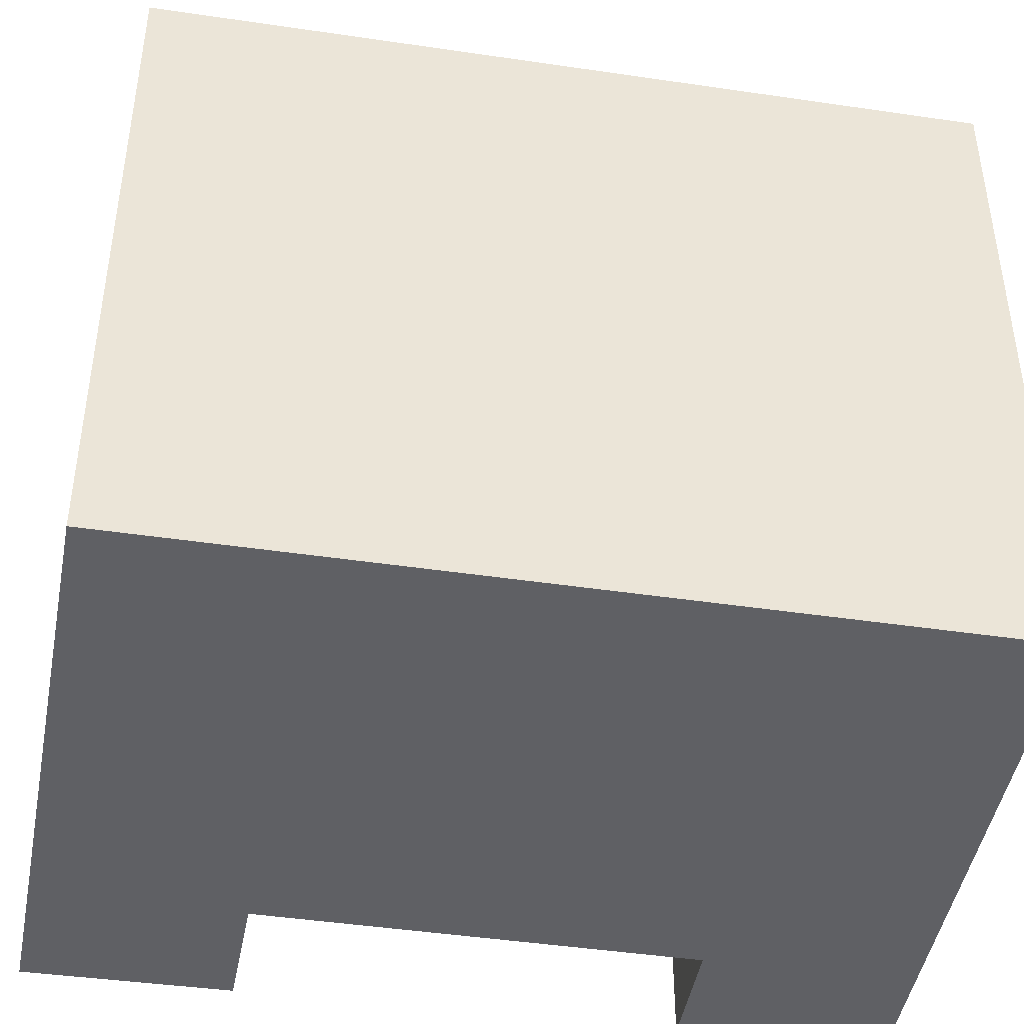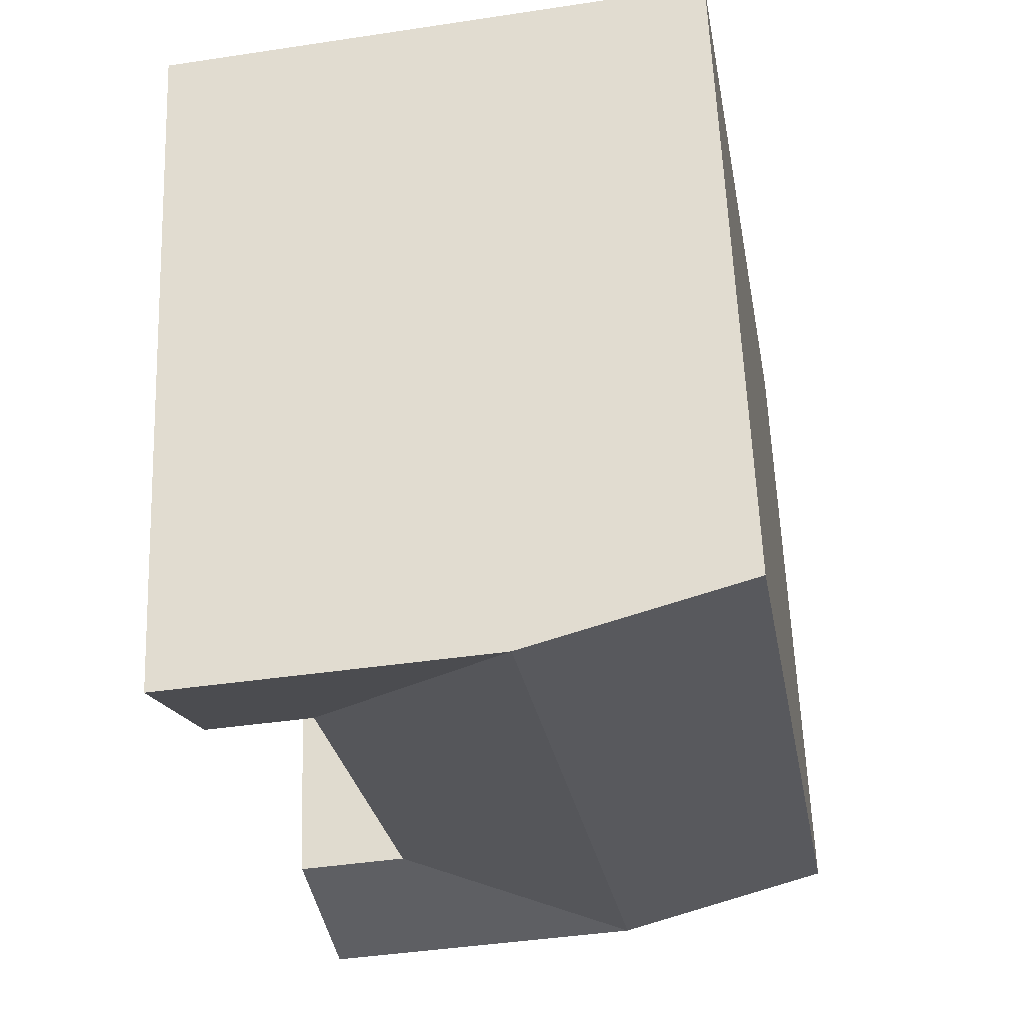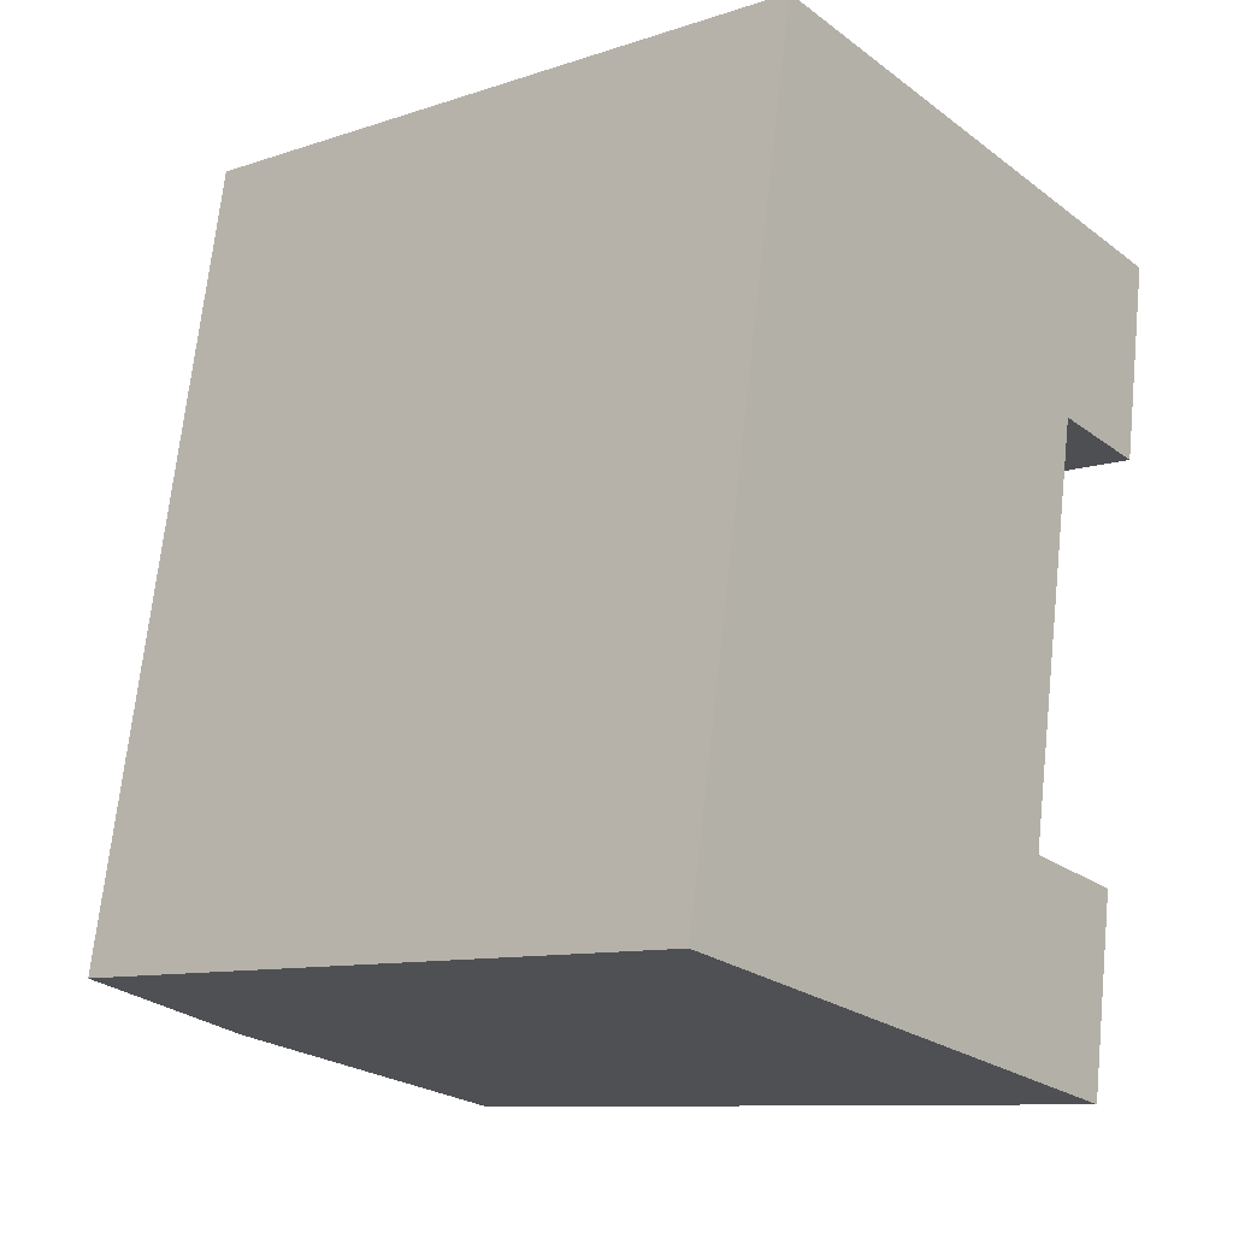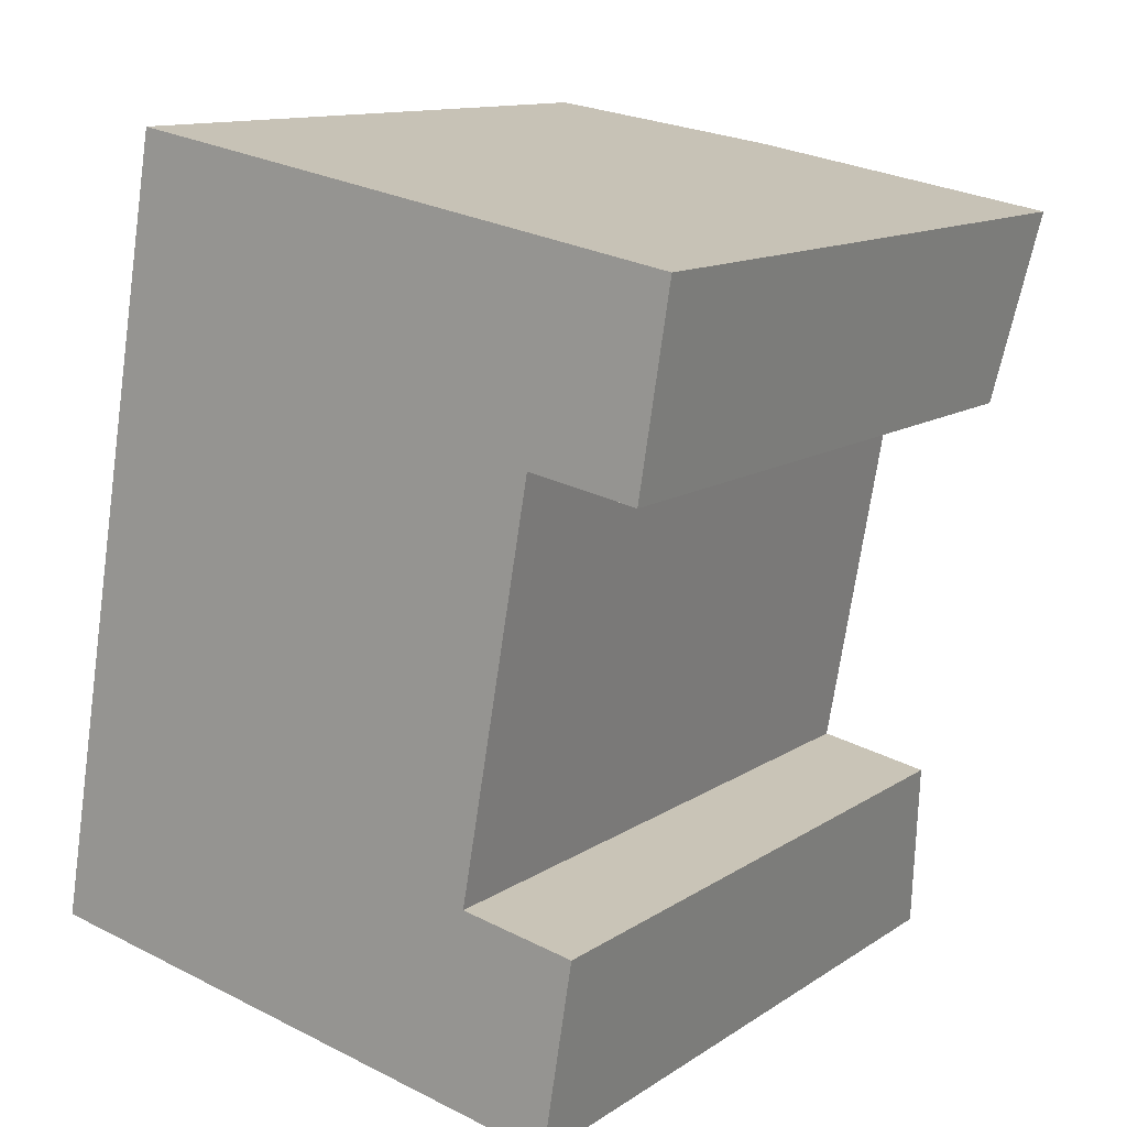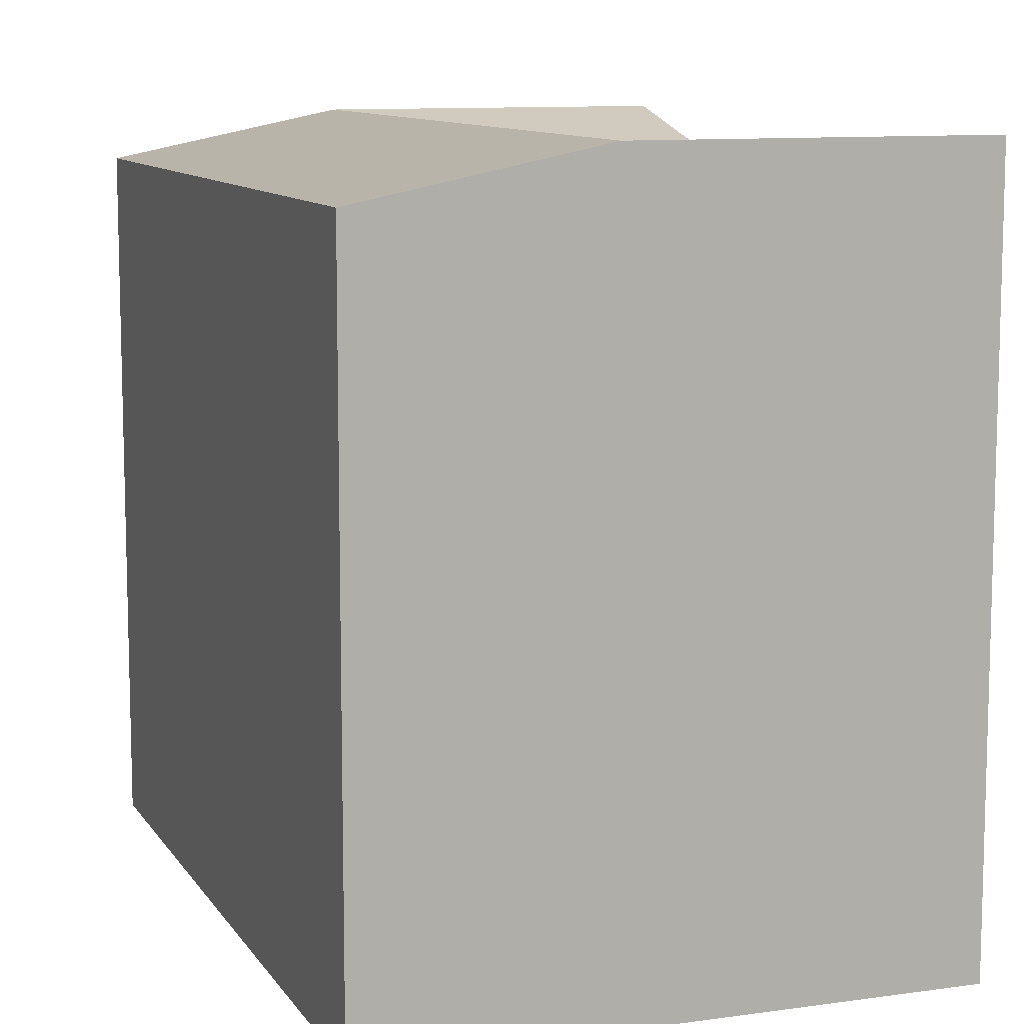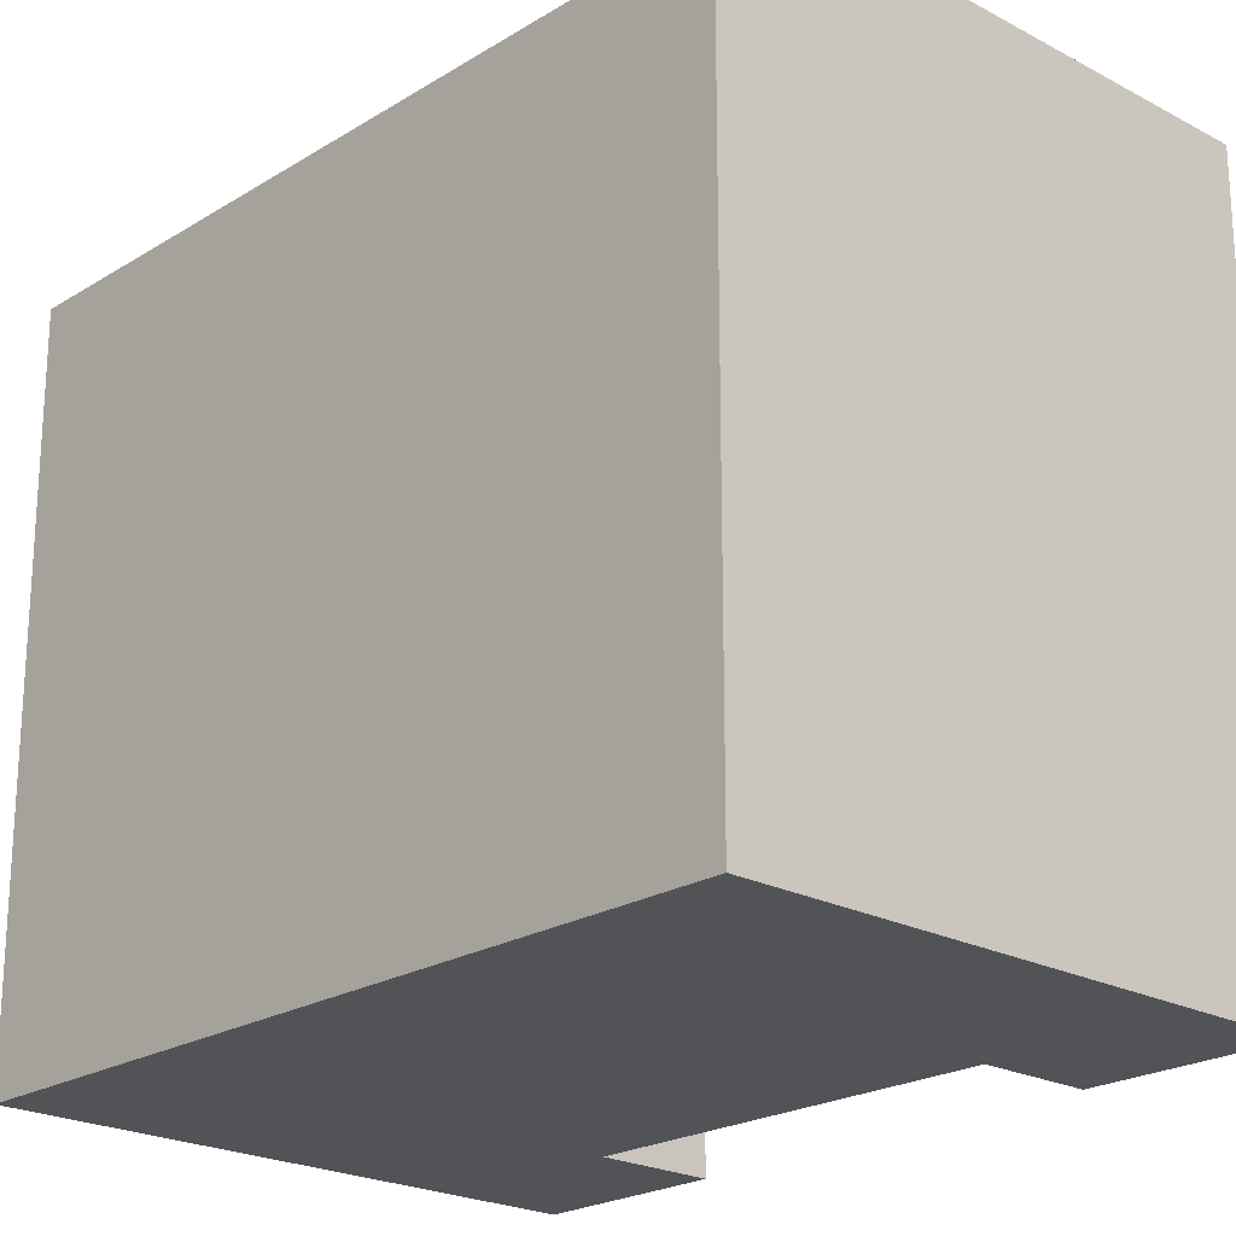
<metadata>
{"format":"obj","ext":"obj","renderer":"f3d","projection":"perspective","resolution":1024,"background":"white","views":[{"elev":-45.0,"azim":-89.8,"up":"+Y"},{"elev":61.3,"azim":177.7,"up":"+Z"},{"elev":-10.2,"azim":-49.9,"up":"+Z"},{"elev":12.4,"azim":34.0,"up":"+Z"},{"elev":10.1,"azim":-9.9,"up":"+Y"},{"elev":-22.0,"azim":-33.0,"up":"+Y"}]}
</metadata>
<code>
v  20.98 -1.257e-15 20.52
v  16.74 -9.336e-16 15.25
v  20.05 -8.976e-16 14.66
v  17.77 -1.292e-15 21.09
v  18.1 -1.491e-16 2.435
v  13.61 1.6e-16 -2.613
v  17.19 2.021e-16 -3.3
v  14.61 -1.901e-16 3.105
v  6.806 8e-17 -1.307
v  0 0 0
v  10.94 -1.366e-15 22.31
v  1.002 -3.501e-16 5.718
v  3.097 -1.082e-15 17.67
v  4.122 -1.44e-15 23.52
v  17.19 21.83 -3.301
v  14.61 20.43 3.104
v  18.1 20.43 2.434
v  6.806 21.83 -1.307
v  13.61 21.83 -2.614
v  16.74 20.43 15.25
v  9.92 21.83 16.46
v  10.94 21.83 22.31
v  7.808 21.83 4.411
v  3.098 20.43 17.67
v  4.122 20.43 23.52
v  1.002 20.43 5.717
v  0.000435 20.43 -0.0006462
v  20.05 20.43 14.66
v  17.77 21.83 21.09
v  20.98 21.83 20.52
g defaultobject
f 1 2 3
f 2 1 4
f 5 6 7
f 6 5 8
f 6 8 9
f 9 8 2
f 9 2 10
f 10 2 4
f 10 4 11
f 10 11 12
f 12 11 13
f 13 11 14
f 15 16 17
f 16 15 18
f 18 15 19
f 20 21 22
f 21 20 23
f 23 20 18
f 18 20 16
f 22 24 25
f 24 22 26
f 26 22 27
f 27 22 21
f 27 21 23
f 27 23 18
f 28 29 30
f 29 28 22
f 22 28 20
f 20 3 2
f 3 20 28
f 3 30 1
f 30 3 28
f 8 20 2
f 20 8 16
f 27 9 10
f 9 27 6
f 6 27 7
f 7 27 15
f 15 27 18
f 15 18 19
f 29 1 30
f 1 29 22
f 1 22 25
f 1 25 4
f 4 25 11
f 11 25 14
f 25 13 14
f 13 25 12
f 12 25 10
f 10 25 24
f 10 24 26
f 10 26 27
f 7 17 5
f 17 7 15
f 5 16 8
f 16 5 17

</code>
